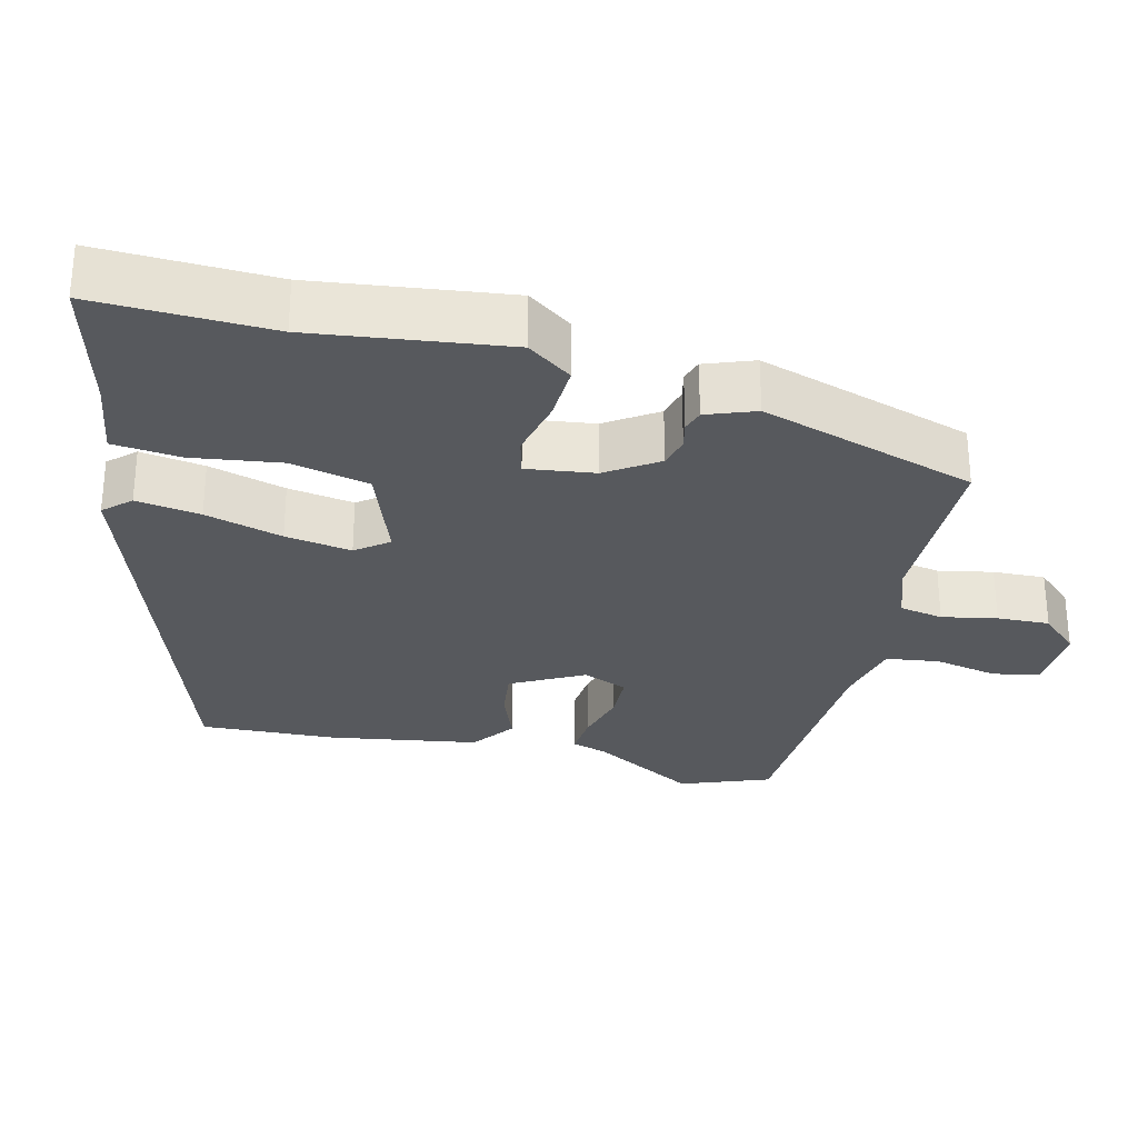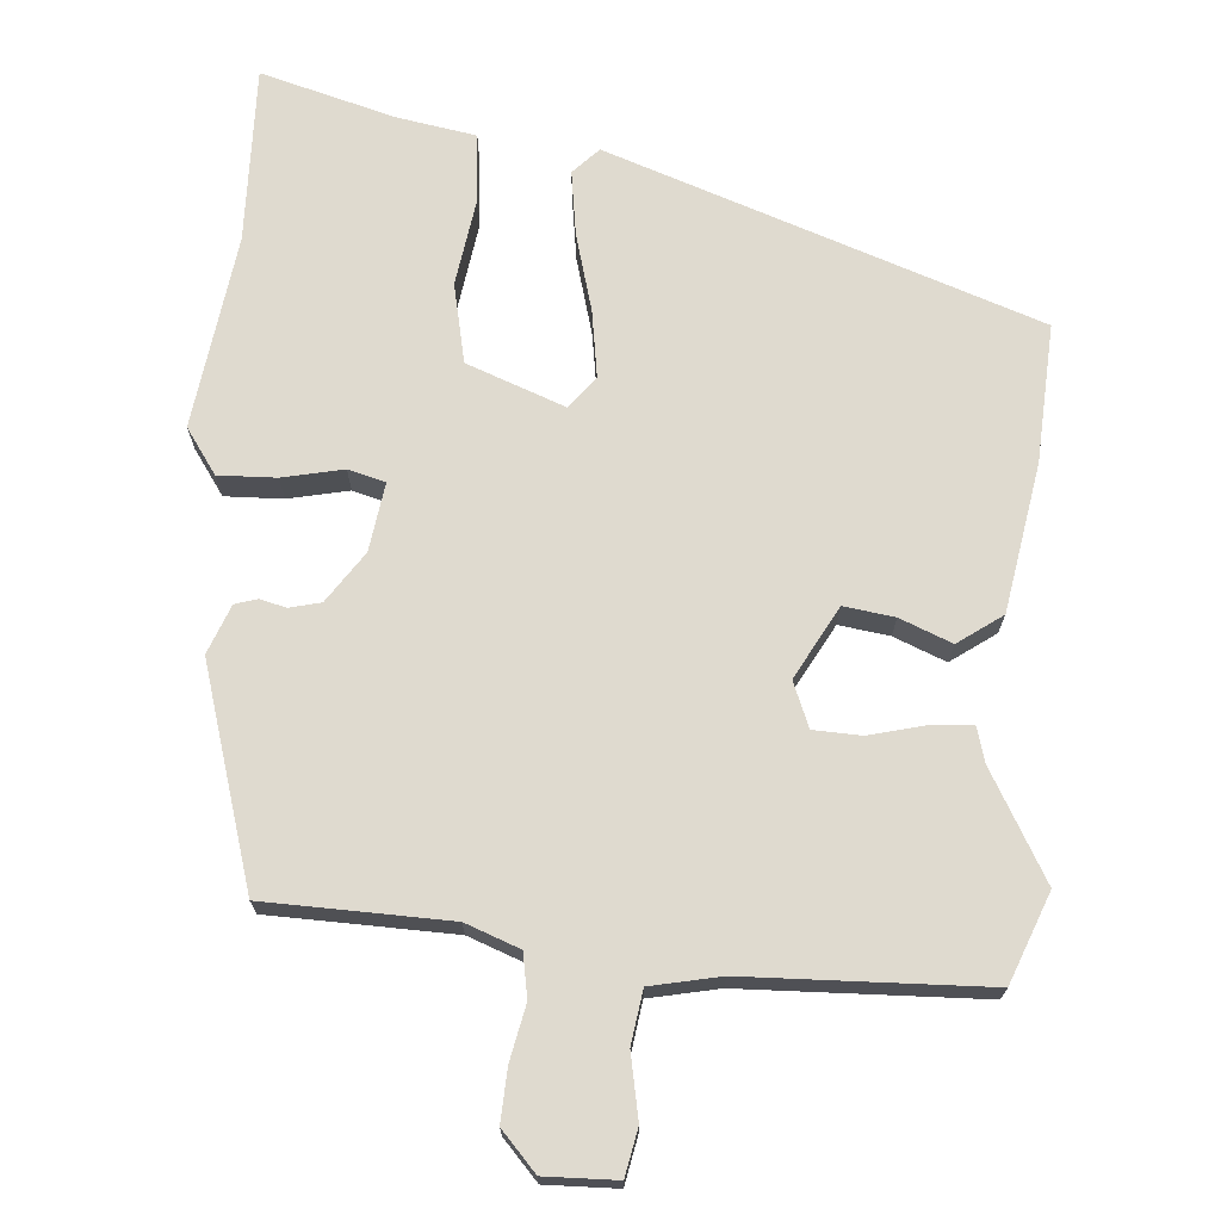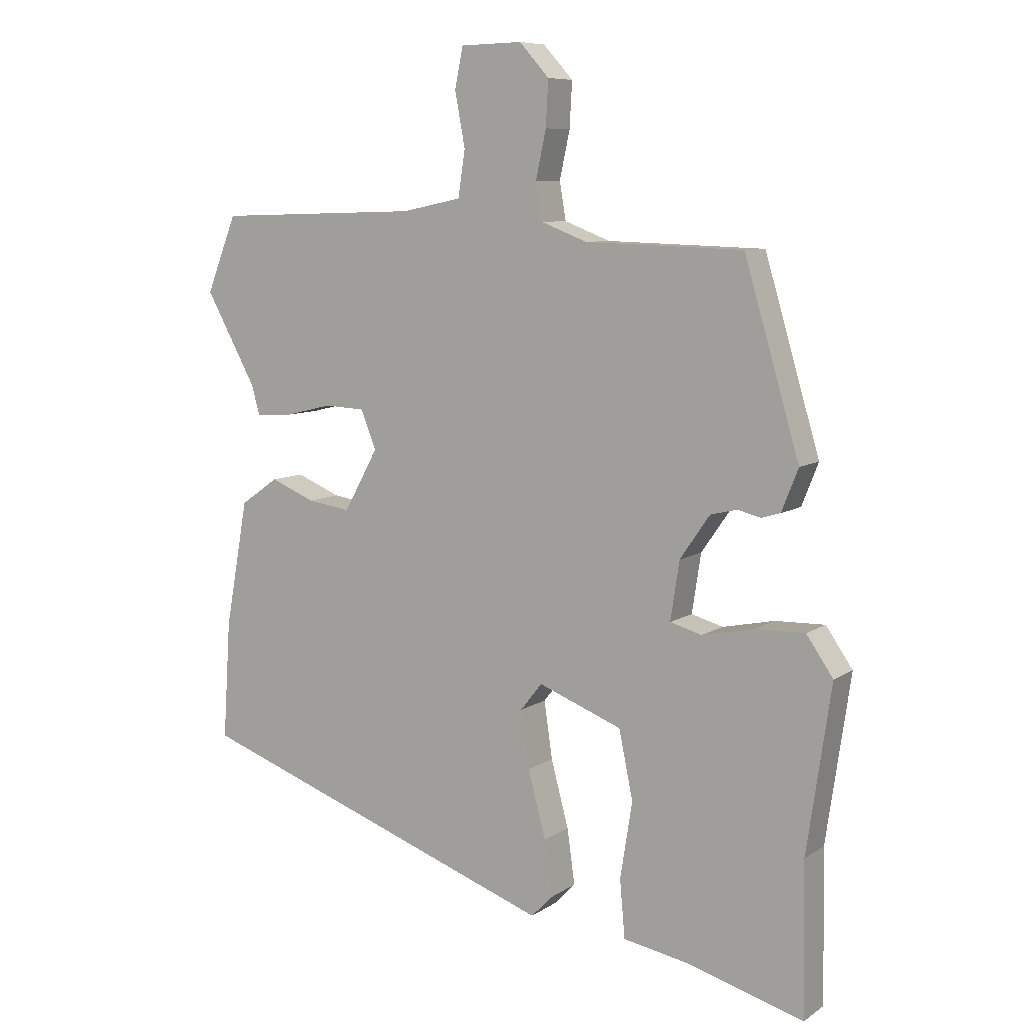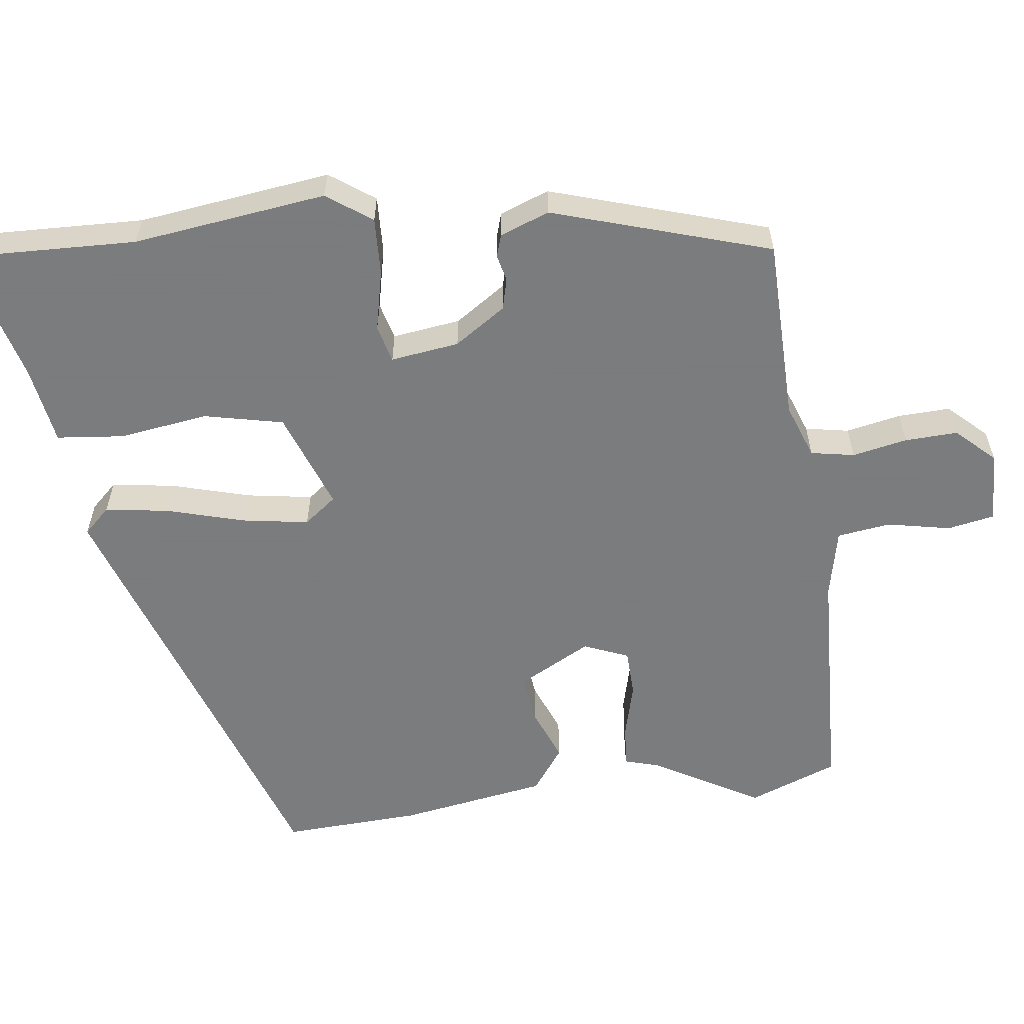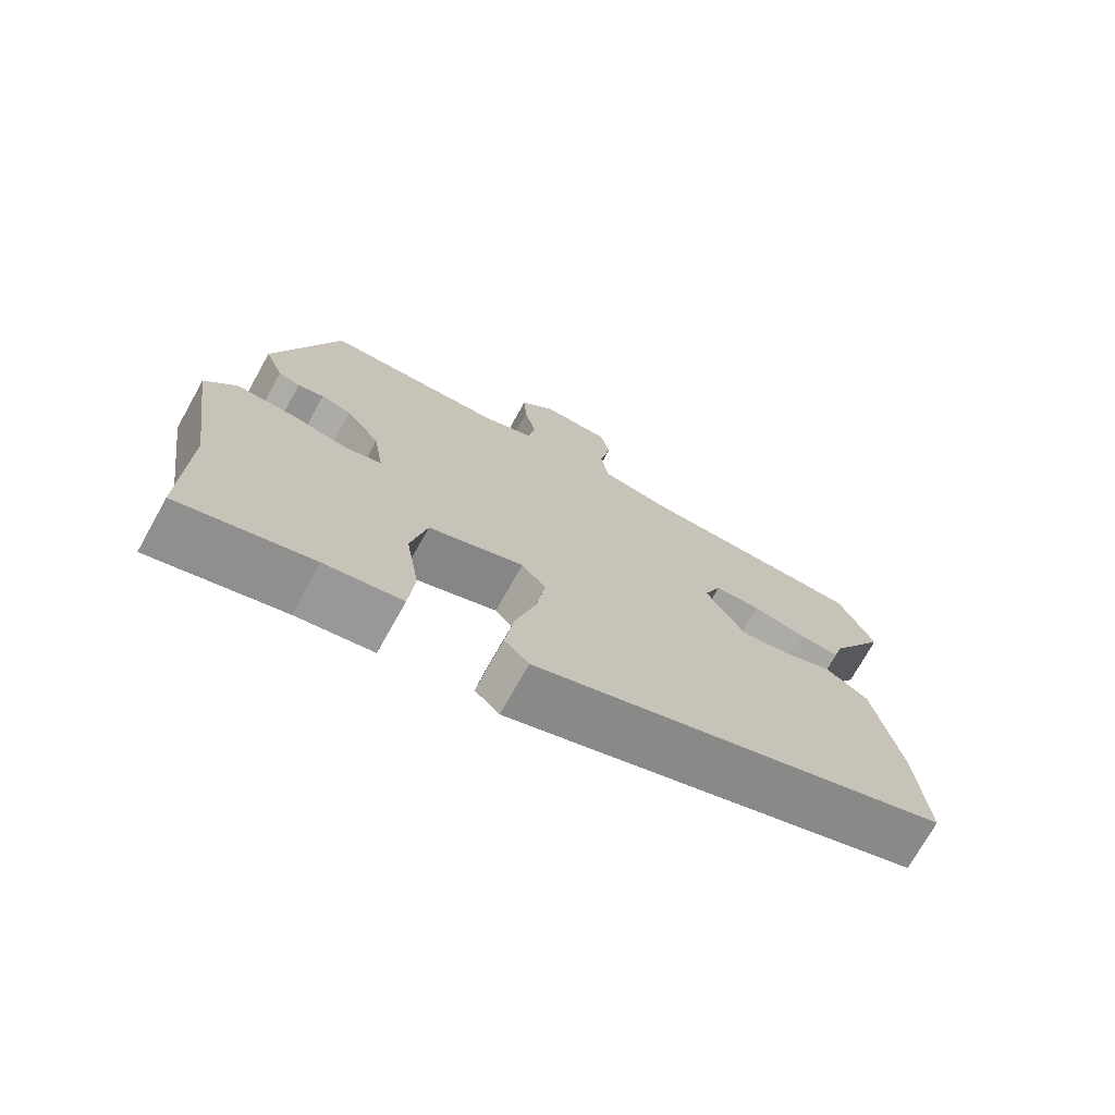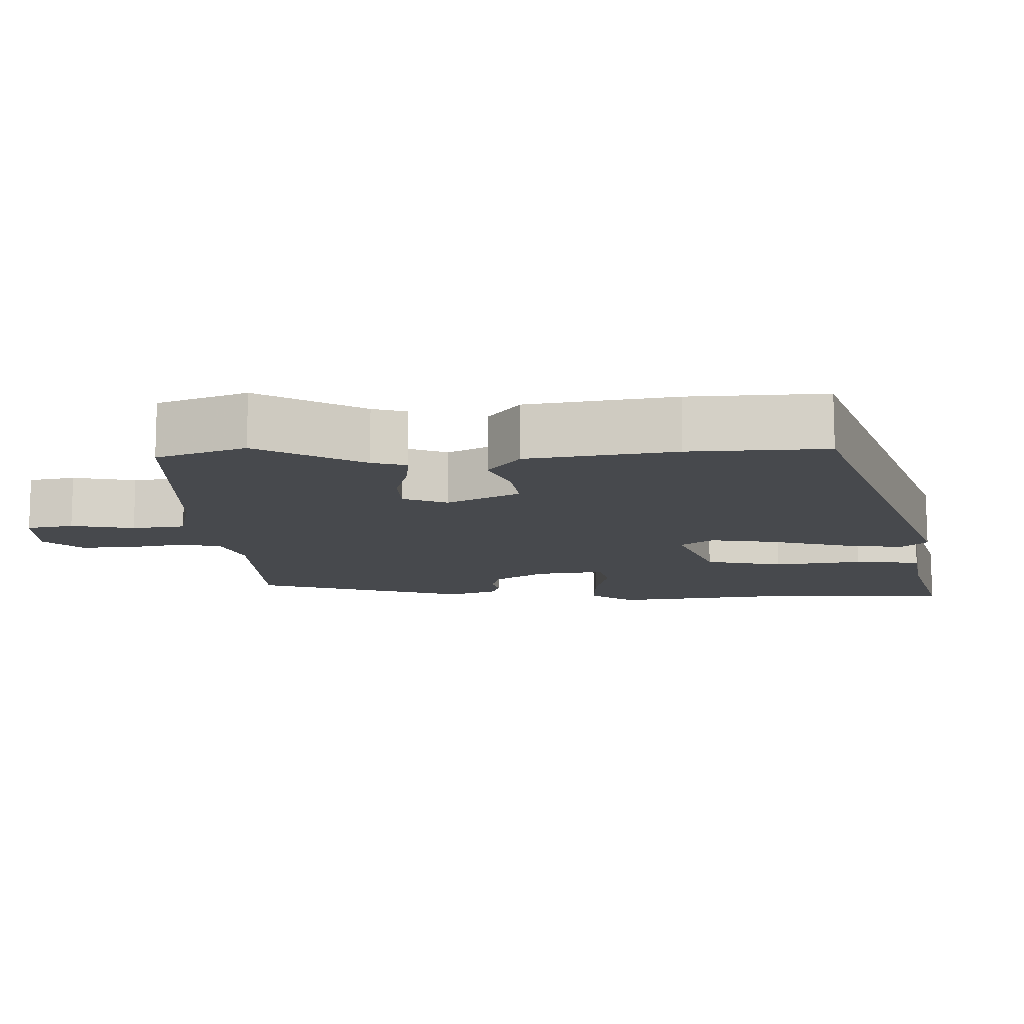
<metadata>
{"format":"obj","ext":"obj","renderer":"f3d","projection":"perspective","resolution":1024,"background":"white","views":[{"elev":-29.1,"azim":-104.9,"up":"+Y"},{"elev":70.7,"azim":4.0,"up":"+Y"},{"elev":8.2,"azim":-149.4,"up":"+Z"},{"elev":-58.6,"azim":-83.6,"up":"+Y"},{"elev":-73.2,"azim":-29.2,"up":"+Z"},{"elev":-12.2,"azim":90.7,"up":"+Y"}]}
</metadata>
<code>
v -0.392 0.07 0.488
v -0.144 0.07 0.496
v -0.071 0.07 0.524
v -0.061 0.07 0.583
v -0.077 0.07 0.657
v -0.081 0.07 0.728
v -0.034 0.07 0.78
v 0.063 0.07 0.778
v 0.076 0.07 0.715
v 0.06 0.07 0.629
v 0.071 0.07 0.557
v 0.165 0.07 0.538
v 0.488 0.07 0.529
v 0.536 0.07 0.409
v 0.456 0.07 0.264
v 0.443 0.07 0.217
v 0.385 0.07 0.221
v 0.311 0.07 0.239
v 0.247 0.07 0.236
v 0.223 0.07 0.175
v 0.277 0.07 0.078
v 0.345 0.07 0.088
v 0.415 0.07 0.117
v 0.475 0.07 0.075
v 0.511 0.07 -0.125
v 0.523 0.07 -0.311
v -0.056 0.07 -0.518
v -0.09 0.07 -0.483
v -0.078 0.07 -0.396
v -0.05 0.07 -0.291
v -0.037 0.07 -0.201
v -0.071 0.07 -0.158
v -0.203 0.07 -0.209
v -0.225 0.07 -0.316
v -0.206 0.07 -0.436
v -0.214 0.07 -0.527
v -0.32 0.07 -0.546
v -0.502 0.07 -0.598
v -0.498 0.07 -0.36
v -0.536 0.07 -0.099
v -0.494 0.07 -0.038
v -0.416 0.07 -0.04
v -0.334 0.07 -0.057
v -0.284 0.07 -0.043
v -0.298 0.07 0.049
v -0.345 0.07 0.117
v -0.387 0.07 0.127
v -0.423 0.07 0.118
v -0.453 0.07 0.127
v -0.479 0.07 0.193
v -0.392 0 0.488
v -0.144 0 0.496
v -0.071 0 0.524
v -0.061 0 0.583
v -0.077 0 0.657
v -0.081 0 0.728
v -0.034 0 0.78
v 0.063 0 0.778
v 0.076 0 0.715
v 0.06 0 0.629
v 0.071 0 0.557
v 0.165 0 0.538
v 0.488 0 0.529
v 0.536 0 0.409
v 0.456 0 0.264
v 0.443 0 0.217
v 0.385 0 0.221
v 0.311 0 0.239
v 0.247 0 0.236
v 0.223 0 0.175
v 0.277 0 0.078
v 0.345 0 0.088
v 0.415 0 0.117
v 0.475 0 0.075
v 0.511 0 -0.125
v 0.523 0 -0.311
v -0.056 0 -0.518
v -0.09 0 -0.483
v -0.078 0 -0.396
v -0.05 0 -0.291
v -0.037 0 -0.201
v -0.071 0 -0.158
v -0.203 0 -0.209
v -0.225 0 -0.316
v -0.206 0 -0.436
v -0.214 0 -0.527
v -0.32 0 -0.546
v -0.502 0 -0.598
v -0.498 0 -0.36
v -0.536 0 -0.099
v -0.494 0 -0.038
v -0.416 0 -0.04
v -0.334 0 -0.057
v -0.284 0 -0.043
v -0.298 0 0.049
v -0.345 0 0.117
v -0.387 0 0.127
v -0.423 0 0.118
v -0.453 0 0.127
v -0.479 0 0.193
f 47 48 49 50
f 46 47 50 1
f 45 46 1 2
f 44 45 2 3
f 40 41 42 43
f 39 40 43
f 37 38 39 43
f 37 43 44
f 34 35 36 37
f 33 34 37 44
f 32 33 44 3
f 27 28 29 30
f 27 30 31
f 26 27 31
f 22 23 24 25
f 21 22 25 26
f 15 16 17 18
f 15 18 19
f 12 13 14 15
f 11 12 15 19
f 7 8 9 10
f 7 10 11
f 4 5 6 7
f 4 7 11
f 21 26 31 32
f 20 21 32 3
f 11 19 20
f 3 4 11 20
f 100 99 98 97
f 51 100 97 96
f 52 51 96 95
f 53 52 95 94
f 93 92 91 90
f 93 90 89
f 93 89 88 87
f 94 93 87
f 87 86 85 84
f 94 87 84 83
f 53 94 83 82
f 80 79 78 77
f 81 80 77
f 81 77 76
f 75 74 73 72
f 76 75 72 71
f 68 67 66 65
f 69 68 65
f 65 64 63 62
f 69 65 62 61
f 60 59 58 57
f 61 60 57
f 57 56 55 54
f 61 57 54
f 82 81 76 71
f 53 82 71 70
f 70 69 61
f 70 61 54 53
f 1 51 52 2
f 2 52 53 3
f 3 53 54 4
f 4 54 55 5
f 5 55 56 6
f 6 56 57 7
f 7 57 58 8
f 8 58 59 9
f 9 59 60 10
f 10 60 61 11
f 11 61 62 12
f 12 62 63 13
f 13 63 64 14
f 14 64 65 15
f 15 65 66 16
f 16 66 67 17
f 17 67 68 18
f 18 68 69 19
f 19 69 70 20
f 20 70 71 21
f 21 71 72 22
f 22 72 73 23
f 23 73 74 24
f 24 74 75 25
f 25 75 76 26
f 26 76 77 27
f 27 77 78 28
f 28 78 79 29
f 29 79 80 30
f 30 80 81 31
f 31 81 82 32
f 32 82 83 33
f 33 83 84 34
f 34 84 85 35
f 35 85 86 36
f 36 86 87 37
f 37 87 88 38
f 38 88 89 39
f 39 89 90 40
f 40 90 91 41
f 41 91 92 42
f 42 92 93 43
f 43 93 94 44
f 44 94 95 45
f 45 95 96 46
f 46 96 97 47
f 47 97 98 48
f 48 98 99 49
f 49 99 100 50
f 50 100 51 1

</code>
